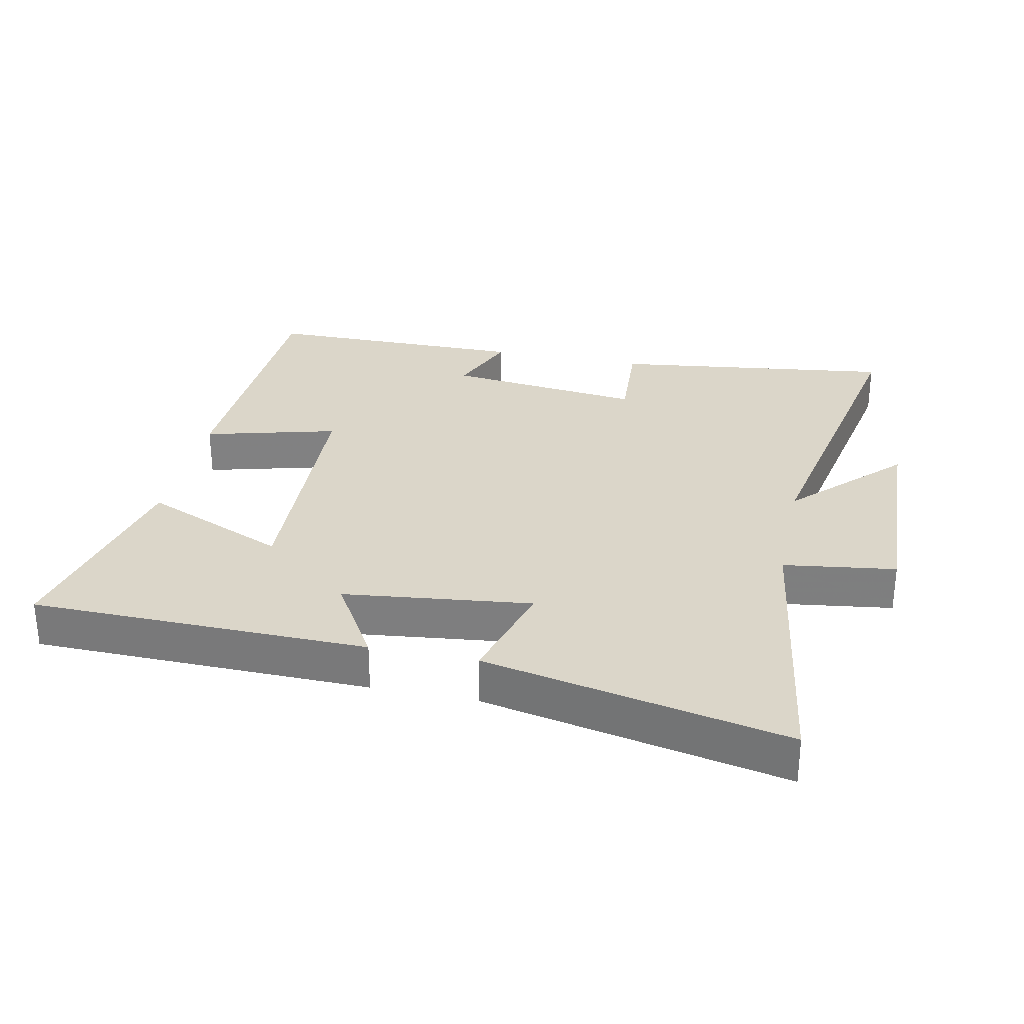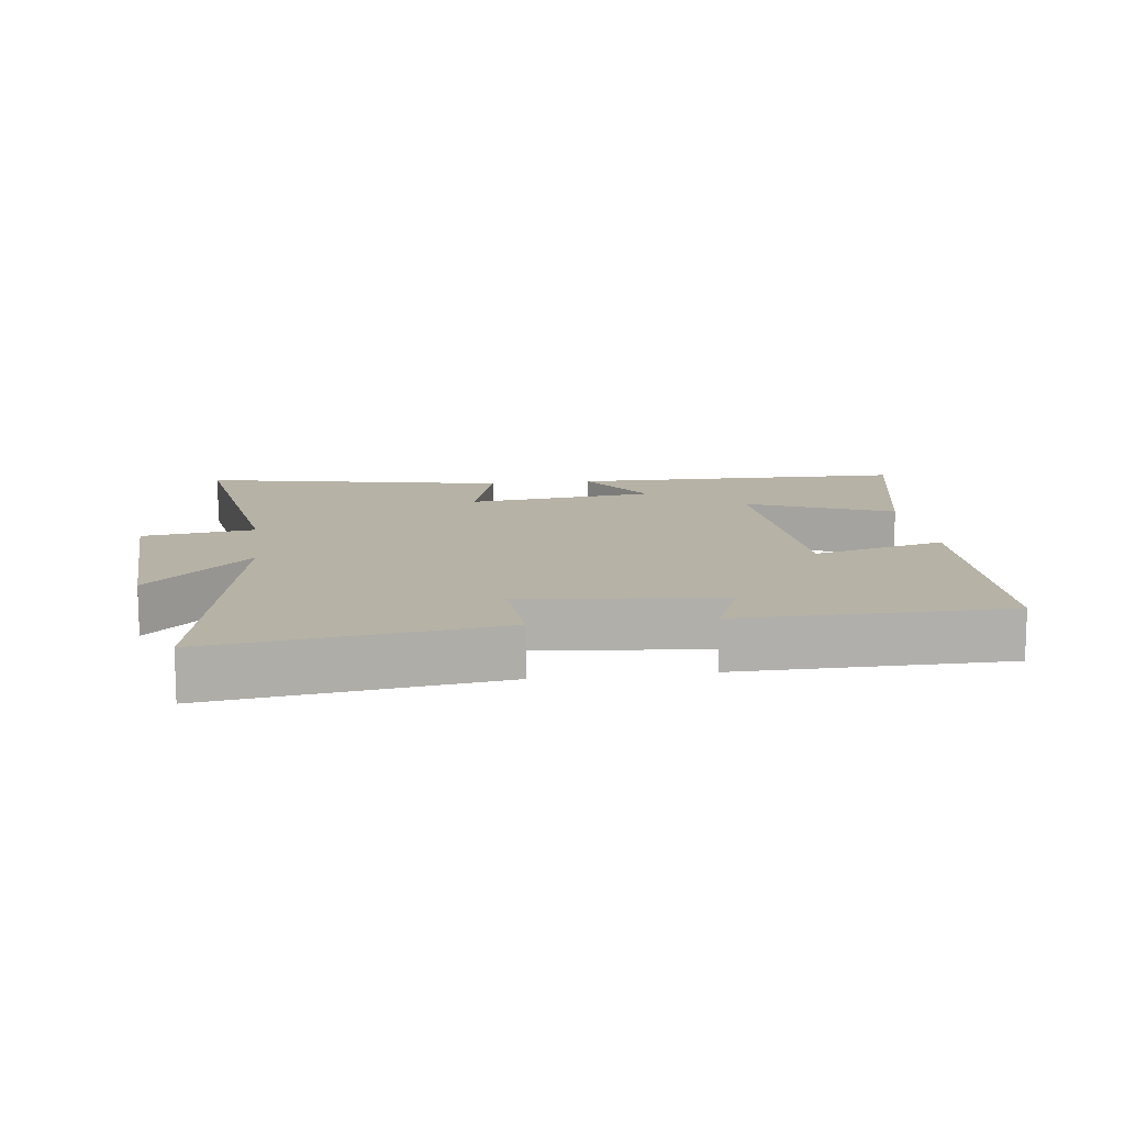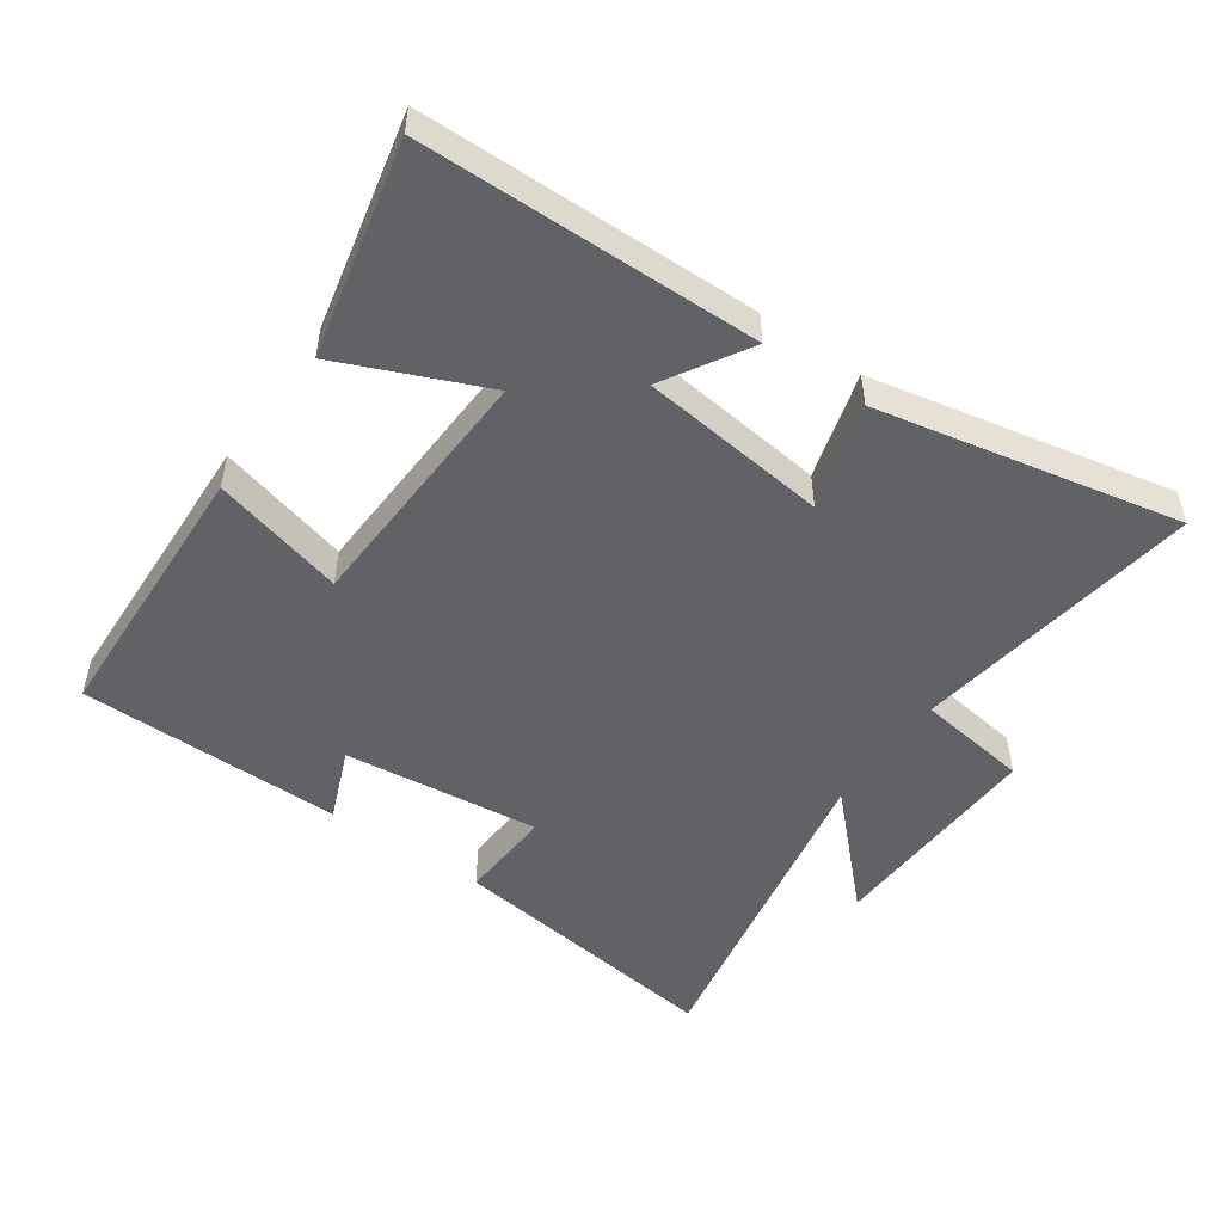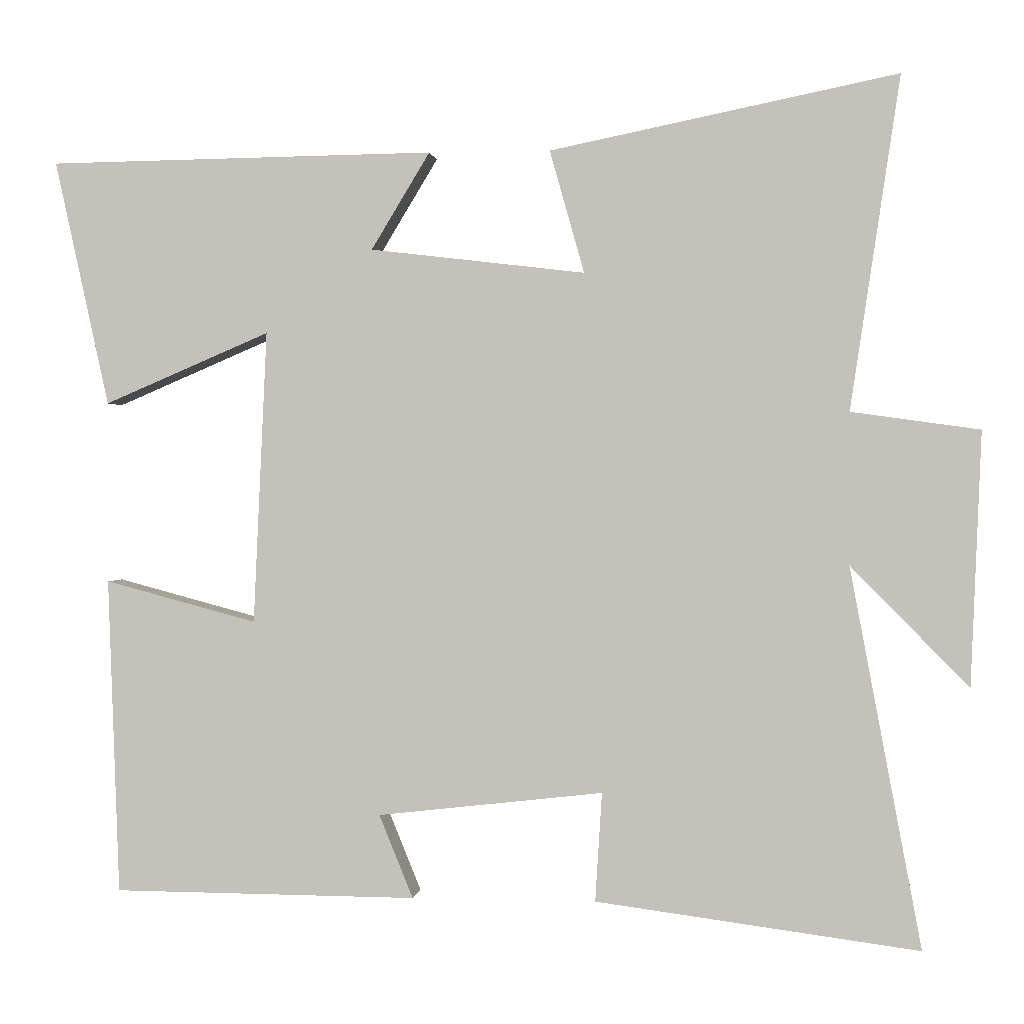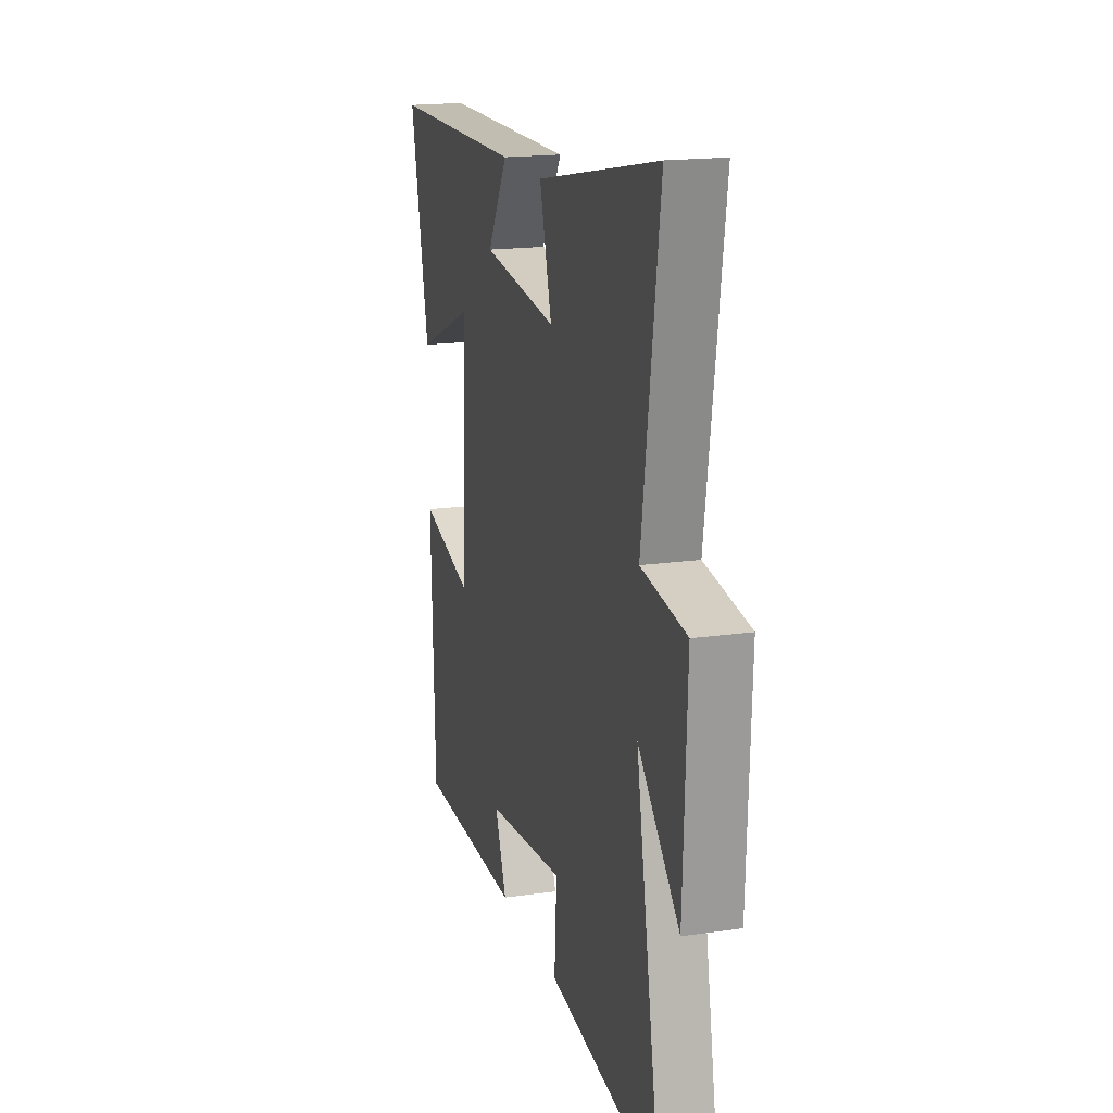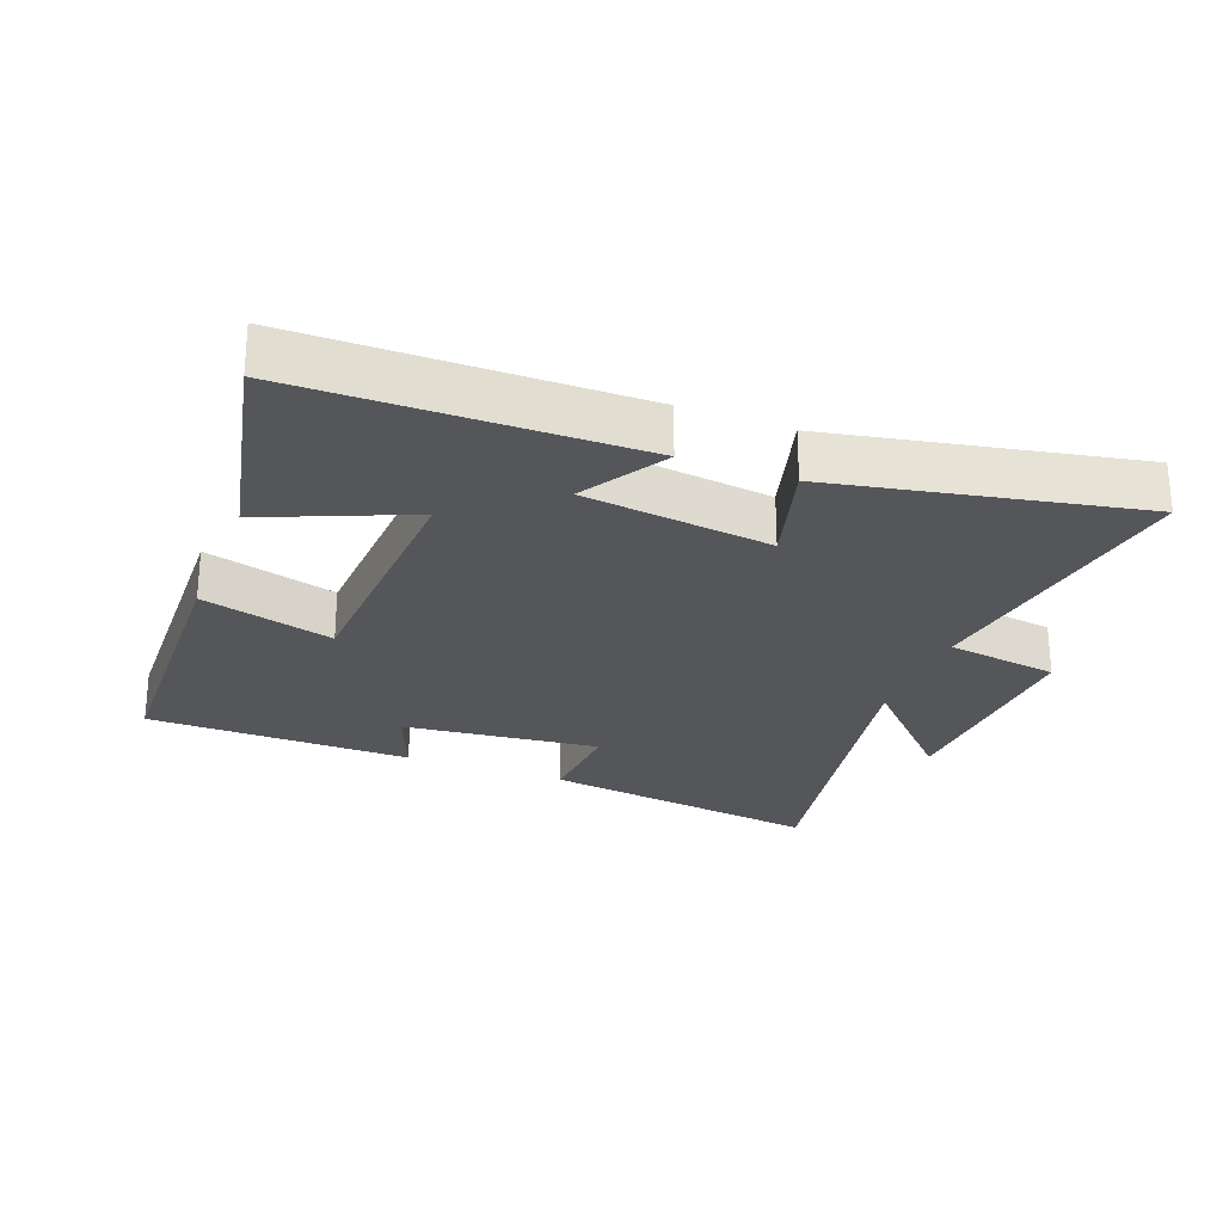
<metadata>
{"format":"obj","ext":"obj","renderer":"f3d","projection":"perspective","resolution":1024,"background":"white","views":[{"elev":29.9,"azim":12.0,"up":"+Y"},{"elev":12.2,"azim":172.4,"up":"+Y"},{"elev":-50.6,"azim":-34.8,"up":"+Y"},{"elev":0.5,"azim":6.5,"up":"+Z"},{"elev":17.8,"azim":74.3,"up":"+Z"},{"elev":-26.0,"azim":-21.2,"up":"+Y"}]}
</metadata>
<code>
v 0.595 0.07 -0.557
v 0.165 0.07 -0.5
v 0.174 0.07 -0.355
v -0.126 0.07 -0.389
v -0.081 0.07 -0.5
v -0.485 0.07 -0.497
v -0.5 0.07 -0.076
v -0.298 0.07 -0.13
v -0.28 0.07 0.26
v -0.5 0.07 0.166
v -0.572 0.07 0.493
v -0.058 0.07 0.5
v -0.136 0.07 0.371
v 0.15 0.07 0.337
v 0.104 0.07 0.5
v 0.566 0.07 0.594
v 0.5 0.07 0.151
v 0.671 0.07 0.127
v 0.657 0.07 -0.211
v 0.5 0.07 -0.051
v 0.595 0 -0.557
v 0.165 0 -0.5
v 0.174 0 -0.355
v -0.126 0 -0.389
v -0.081 0 -0.5
v -0.485 0 -0.497
v -0.5 0 -0.076
v -0.298 0 -0.13
v -0.28 0 0.26
v -0.5 0 0.166
v -0.572 0 0.493
v -0.058 0 0.5
v -0.136 0 0.371
v 0.15 0 0.337
v 0.104 0 0.5
v 0.566 0 0.594
v 0.5 0 0.151
v 0.671 0 0.127
v 0.657 0 -0.211
v 0.5 0 -0.051
f 17 18 19 20
f 14 15 16 17
f 13 14 17 20
f 10 11 12 13
f 9 10 13
f 8 9 13 20
f 5 6 7 8
f 4 5 8
f 3 4 8 20
f 1 2 3 20
f 40 39 38 37
f 37 36 35 34
f 40 37 34 33
f 33 32 31 30
f 33 30 29
f 40 33 29 28
f 28 27 26 25
f 28 25 24
f 40 28 24 23
f 40 23 22 21
f 1 21 22 2
f 2 22 23 3
f 3 23 24 4
f 4 24 25 5
f 5 25 26 6
f 6 26 27 7
f 7 27 28 8
f 8 28 29 9
f 9 29 30 10
f 10 30 31 11
f 11 31 32 12
f 12 32 33 13
f 13 33 34 14
f 14 34 35 15
f 15 35 36 16
f 16 36 37 17
f 17 37 38 18
f 18 38 39 19
f 19 39 40 20
f 20 40 21 1

</code>
